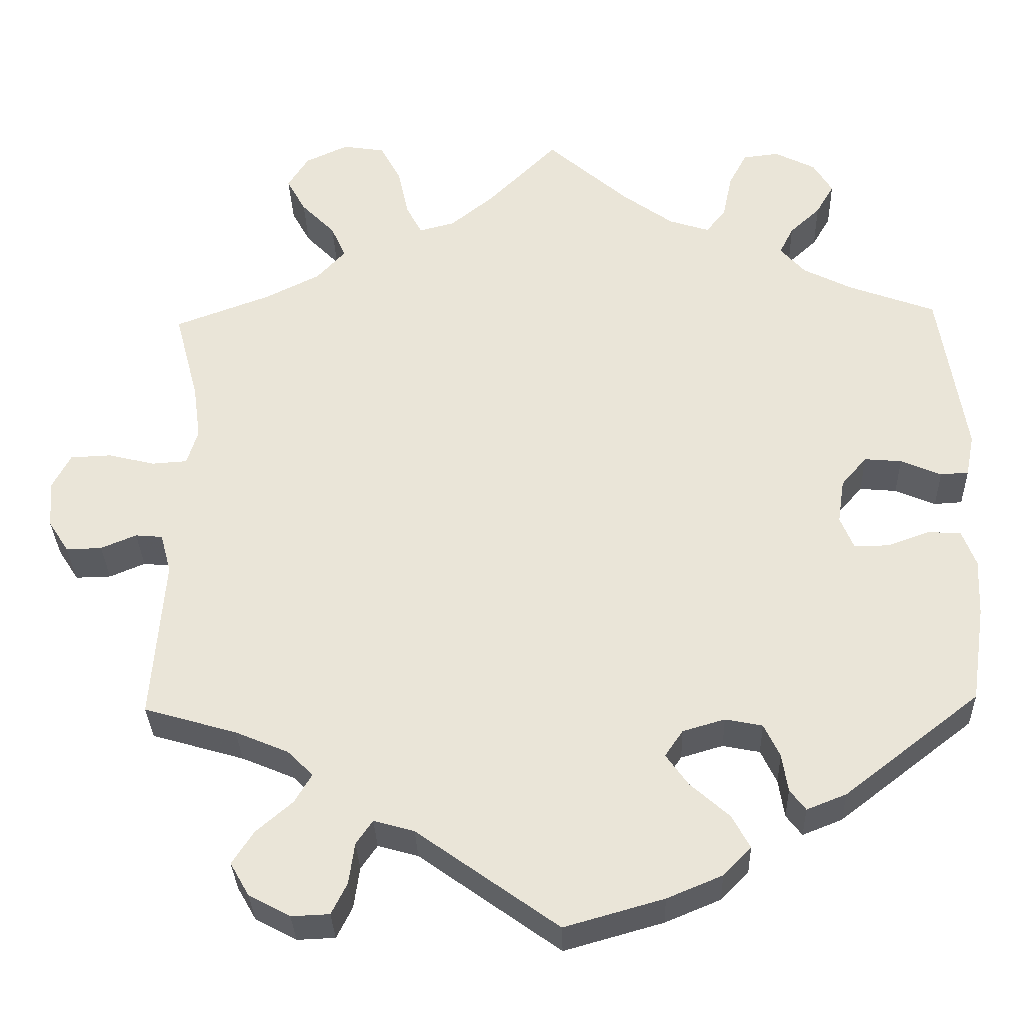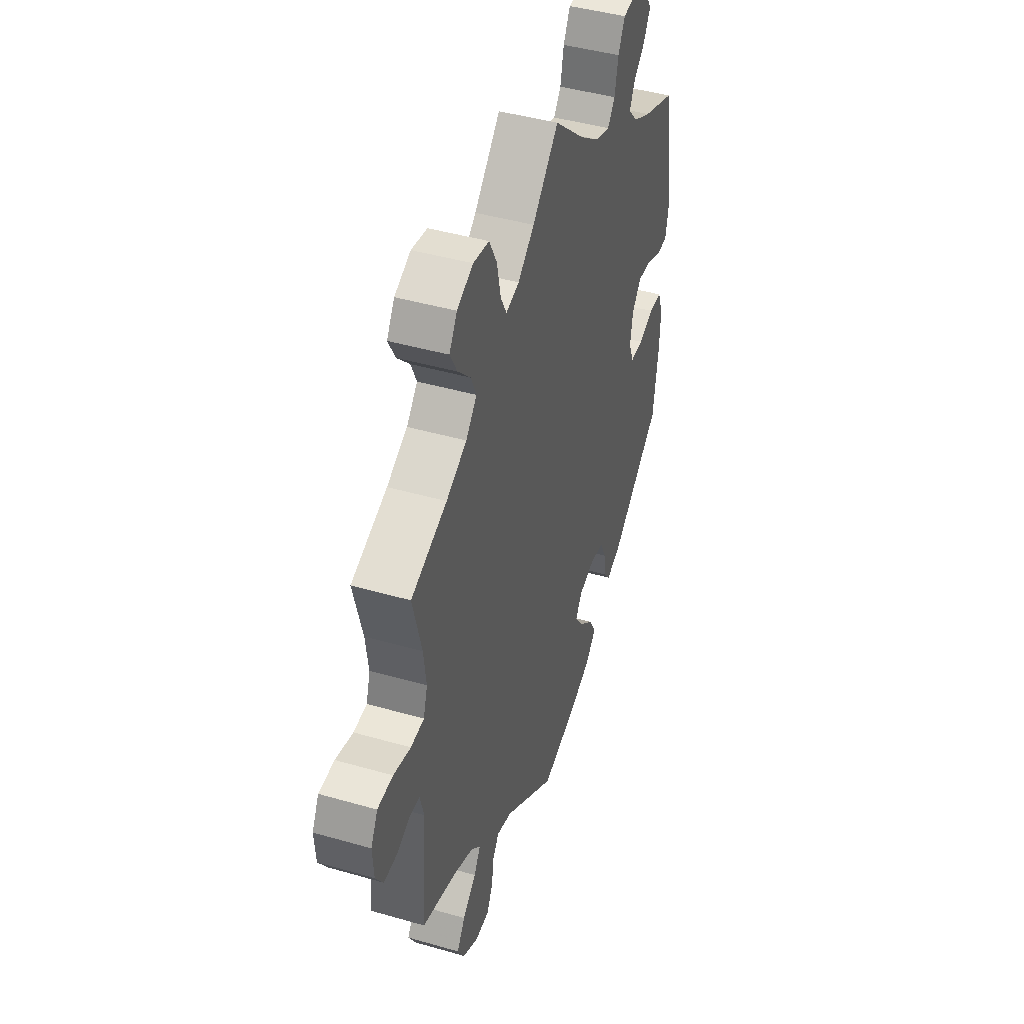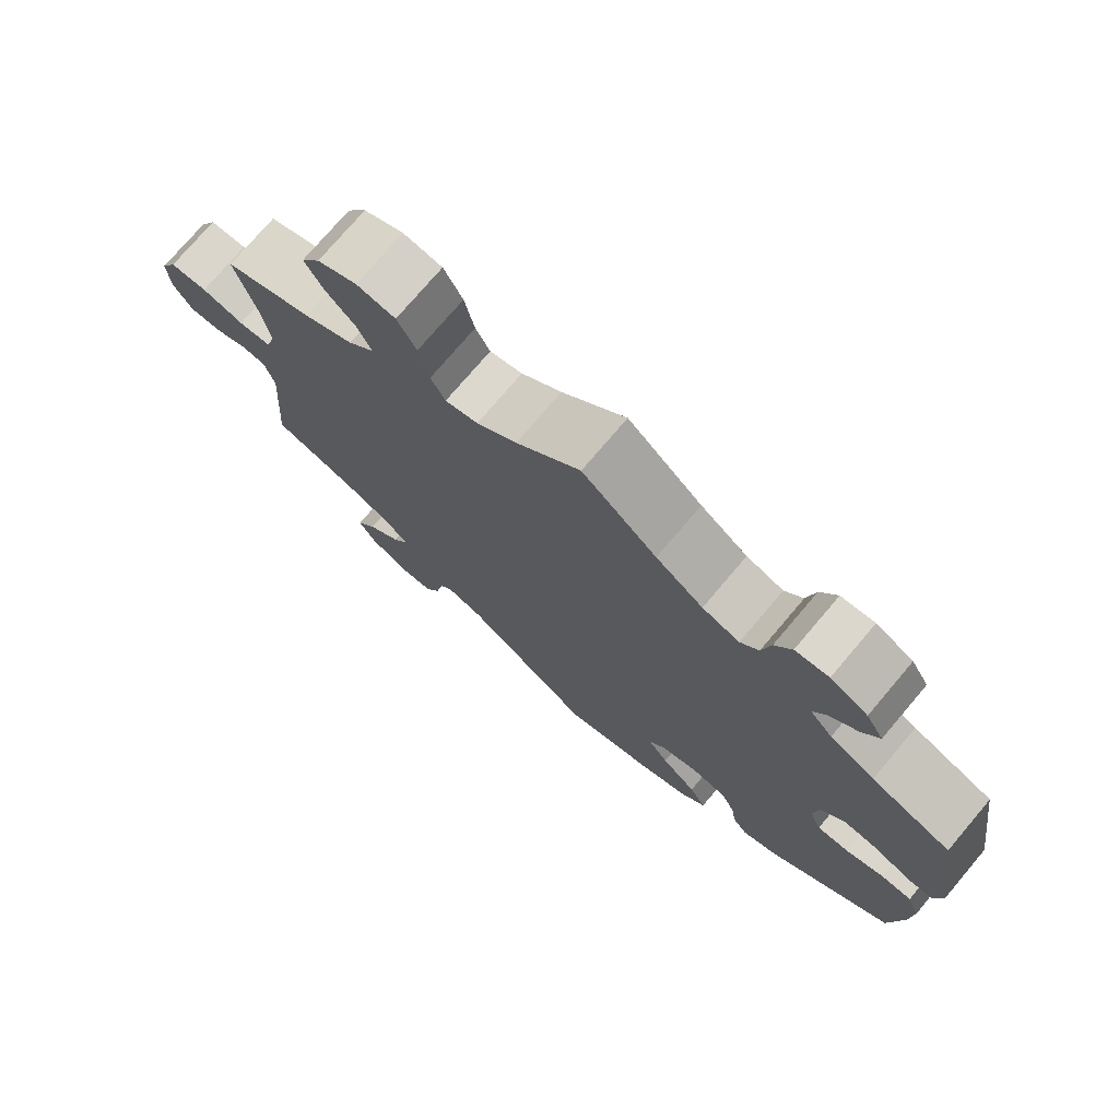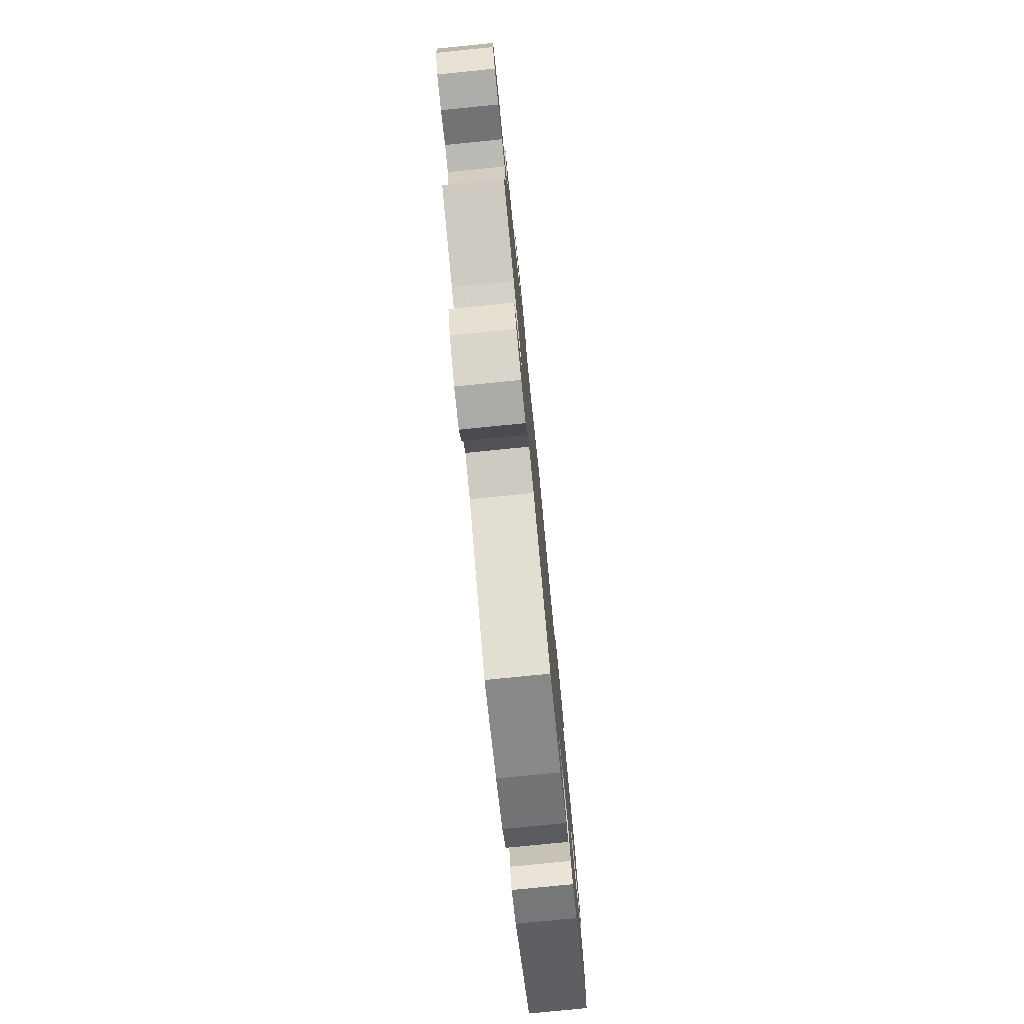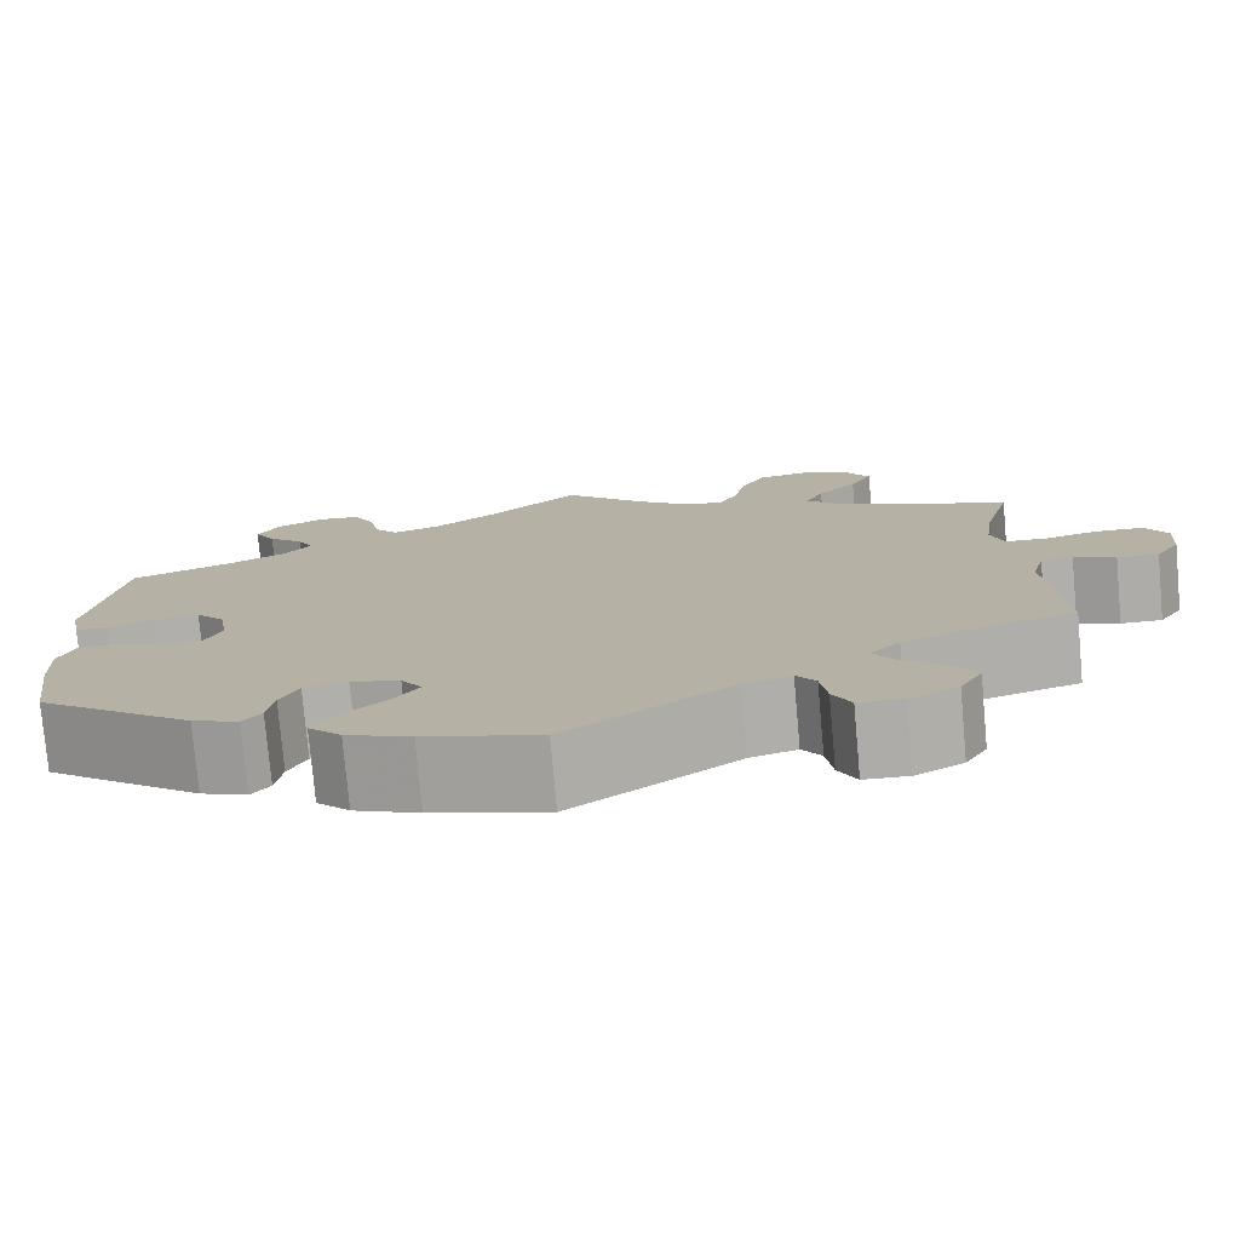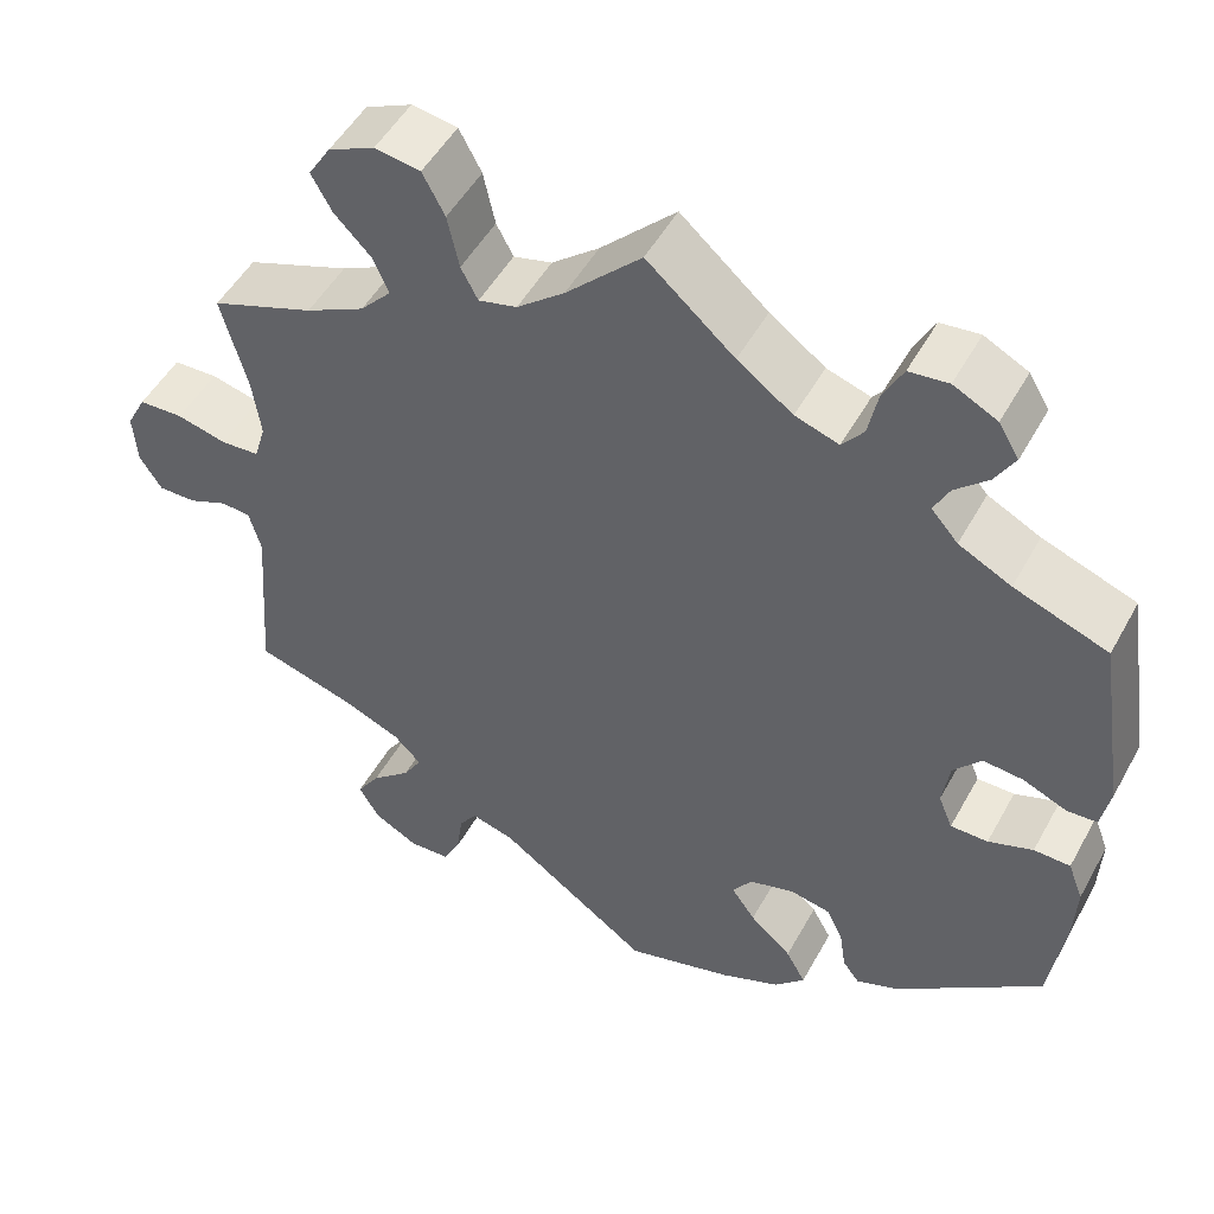
<metadata>
{"format":"obj","ext":"obj","renderer":"f3d","projection":"perspective","resolution":1024,"background":"white","views":[{"elev":-32.2,"azim":1.8,"up":"+Z"},{"elev":43.9,"azim":-71.3,"up":"+Z"},{"elev":75.1,"azim":40.3,"up":"+Z"},{"elev":-78.4,"azim":-84.3,"up":"+Z"},{"elev":-77.3,"azim":-174.9,"up":"+Z"},{"elev":50.2,"azim":28.1,"up":"+Z"}]}
</metadata>
<code>
v -0.384 0.07 0.332
v -0.318 0.07 0.365
v -0.283 0.07 0.403
v -0.301 0.07 0.443
v -0.342 0.07 0.485
v -0.365 0.07 0.527
v -0.34 0.07 0.567
v -0.288 0.07 0.591
v -0.237 0.07 0.583
v -0.212 0.07 0.536
v -0.199 0.07 0.476
v -0.18 0.07 0.44
v -0.137 0.07 0.451
v -0.084 0.07 0.494
v 0 0.07 0.578
v 0.098 0.07 0.492
v 0.16 0.07 0.447
v 0.209 0.07 0.431
v 0.233 0.07 0.461
v 0.244 0.07 0.515
v 0.266 0.07 0.557
v 0.31 0.07 0.562
v 0.359 0.07 0.537
v 0.382 0.07 0.499
v 0.36 0.07 0.461
v 0.323 0.07 0.427
v 0.306 0.07 0.393
v 0.336 0.07 0.359
v 0.395 0.07 0.329
v 0.5 0.07 0.29
v 0.532 0.07 0.083
v 0.522 0.07 0.032
v 0.488 0.07 0.03
v 0.439 0.07 0.051
v 0.394 0.07 0.055
v 0.363 0.07 0.019
v 0.355 0.07 -0.035
v 0.371 0.07 -0.074
v 0.413 0.07 -0.074
v 0.463 0.07 -0.056
v 0.504 0.07 -0.057
v 0.521 0.07 -0.102
v 0.518 0.07 -0.171
v 0.501 0.07 -0.288
v 0.337 0.07 -0.415
v 0.289 0.07 -0.434
v 0.27 0.07 -0.409
v 0.263 0.07 -0.363
v 0.244 0.07 -0.323
v 0.199 0.07 -0.314
v 0.148 0.07 -0.329
v 0.126 0.07 -0.361
v 0.153 0.07 -0.399
v 0.2 0.07 -0.441
v 0.222 0.07 -0.481
v 0.188 0.07 -0.516
v 0.121 0.07 -0.544
v 0.001 0.07 -0.578
v -0.17 0.07 -0.455
v -0.219 0.07 -0.441
v -0.239 0.07 -0.47
v -0.246 0.07 -0.52
v -0.265 0.07 -0.558
v -0.311 0.07 -0.56
v -0.361 0.07 -0.533
v -0.384 0.07 -0.493
v -0.358 0.07 -0.453
v -0.314 0.07 -0.415
v -0.293 0.07 -0.38
v -0.324 0.07 -0.349
v -0.388 0.07 -0.322
v -0.5 0.07 -0.289
v -0.485 0.07 -0.092
v -0.498 0.07 -0.044
v -0.531 0.07 -0.041
v -0.574 0.07 -0.059
v -0.617 0.07 -0.06
v -0.642 0.07 -0.021
v -0.646 0.07 0.037
v -0.624 0.07 0.079
v -0.574 0.07 0.081
v -0.518 0.07 0.067
v -0.475 0.07 0.07
v -0.462 0.07 0.113
v -0.471 0.07 0.179
v -0.5 0.07 0.289
v -0.384 0 0.332
v -0.318 0 0.365
v -0.283 0 0.403
v -0.301 0 0.443
v -0.342 0 0.485
v -0.365 0 0.527
v -0.34 0 0.567
v -0.288 0 0.591
v -0.237 0 0.583
v -0.212 0 0.536
v -0.199 0 0.476
v -0.18 0 0.44
v -0.137 0 0.451
v -0.084 0 0.494
v 0 0 0.578
v 0.098 0 0.492
v 0.16 0 0.447
v 0.209 0 0.431
v 0.233 0 0.461
v 0.244 0 0.515
v 0.266 0 0.557
v 0.31 0 0.562
v 0.359 0 0.537
v 0.382 0 0.499
v 0.36 0 0.461
v 0.323 0 0.427
v 0.306 0 0.393
v 0.336 0 0.359
v 0.395 0 0.329
v 0.5 0 0.29
v 0.532 0 0.083
v 0.522 0 0.032
v 0.488 0 0.03
v 0.439 0 0.051
v 0.394 0 0.055
v 0.363 0 0.019
v 0.355 0 -0.035
v 0.371 0 -0.074
v 0.413 0 -0.074
v 0.463 0 -0.056
v 0.504 0 -0.057
v 0.521 0 -0.102
v 0.518 0 -0.171
v 0.501 0 -0.288
v 0.337 0 -0.415
v 0.289 0 -0.434
v 0.27 0 -0.409
v 0.263 0 -0.363
v 0.244 0 -0.323
v 0.199 0 -0.314
v 0.148 0 -0.329
v 0.126 0 -0.361
v 0.153 0 -0.399
v 0.2 0 -0.441
v 0.222 0 -0.481
v 0.188 0 -0.516
v 0.121 0 -0.544
v 0.001 0 -0.578
v -0.17 0 -0.455
v -0.219 0 -0.441
v -0.239 0 -0.47
v -0.246 0 -0.52
v -0.265 0 -0.558
v -0.311 0 -0.56
v -0.361 0 -0.533
v -0.384 0 -0.493
v -0.358 0 -0.453
v -0.314 0 -0.415
v -0.293 0 -0.38
v -0.324 0 -0.349
v -0.388 0 -0.322
v -0.5 0 -0.289
v -0.485 0 -0.092
v -0.498 0 -0.044
v -0.531 0 -0.041
v -0.574 0 -0.059
v -0.617 0 -0.06
v -0.642 0 -0.021
v -0.646 0 0.037
v -0.624 0 0.079
v -0.574 0 0.081
v -0.518 0 0.067
v -0.475 0 0.07
v -0.462 0 0.113
v -0.471 0 0.179
v -0.5 0 0.289
f 85 86 1
f 84 85 1 2
f 83 84 2 3
f 79 80 81 82
f 79 82 83
f 78 79 83
f 75 76 77 78
f 74 75 78 83
f 73 74 83 3
f 71 72 73 3
f 65 66 67 68
f 65 68 69
f 64 65 69
f 61 62 63 64
f 60 61 64 69
f 59 60 69 70
f 57 58 59
f 56 57 59 70
f 53 54 55 56
f 52 53 56 70
f 45 46 47 48
f 45 48 49
f 44 45 49
f 43 44 49 50
f 39 40 41 42
f 38 39 42 43
f 31 32 33 34
f 29 30 31 34
f 28 29 34 35
f 27 28 35 36
f 23 24 25 26
f 23 26 27
f 22 23 27
f 19 20 21 22
f 19 22 27
f 18 19 27 36
f 14 15 16
f 13 14 16 17
f 12 13 17 18
f 8 9 10 11
f 8 11 12
f 7 8 12
f 4 5 6 7
f 3 4 7 12
f 51 52 70 71
f 38 43 50 51
f 37 38 51 71
f 18 36 37 71
f 3 12 18 71
f 87 172 171
f 88 87 171 170
f 89 88 170 169
f 168 167 166 165
f 169 168 165
f 169 165 164
f 164 163 162 161
f 169 164 161 160
f 89 169 160 159
f 89 159 158 157
f 154 153 152 151
f 155 154 151
f 155 151 150
f 150 149 148 147
f 155 150 147 146
f 156 155 146 145
f 145 144 143
f 156 145 143 142
f 142 141 140 139
f 156 142 139 138
f 134 133 132 131
f 135 134 131
f 135 131 130
f 136 135 130 129
f 128 127 126 125
f 129 128 125 124
f 120 119 118 117
f 120 117 116 115
f 121 120 115 114
f 122 121 114 113
f 112 111 110 109
f 113 112 109
f 113 109 108
f 108 107 106 105
f 113 108 105
f 122 113 105 104
f 102 101 100
f 103 102 100 99
f 104 103 99 98
f 97 96 95 94
f 98 97 94
f 98 94 93
f 93 92 91 90
f 98 93 90 89
f 157 156 138 137
f 137 136 129 124
f 157 137 124 123
f 157 123 122 104
f 157 104 98 89
f 1 87 88 2
f 2 88 89 3
f 3 89 90 4
f 4 90 91 5
f 5 91 92 6
f 6 92 93 7
f 7 93 94 8
f 8 94 95 9
f 9 95 96 10
f 10 96 97 11
f 11 97 98 12
f 12 98 99 13
f 13 99 100 14
f 14 100 101 15
f 15 101 102 16
f 16 102 103 17
f 17 103 104 18
f 18 104 105 19
f 19 105 106 20
f 20 106 107 21
f 21 107 108 22
f 22 108 109 23
f 23 109 110 24
f 24 110 111 25
f 25 111 112 26
f 26 112 113 27
f 27 113 114 28
f 28 114 115 29
f 29 115 116 30
f 30 116 117 31
f 31 117 118 32
f 32 118 119 33
f 33 119 120 34
f 34 120 121 35
f 35 121 122 36
f 36 122 123 37
f 37 123 124 38
f 38 124 125 39
f 39 125 126 40
f 40 126 127 41
f 41 127 128 42
f 42 128 129 43
f 43 129 130 44
f 44 130 131 45
f 45 131 132 46
f 46 132 133 47
f 47 133 134 48
f 48 134 135 49
f 49 135 136 50
f 50 136 137 51
f 51 137 138 52
f 52 138 139 53
f 53 139 140 54
f 54 140 141 55
f 55 141 142 56
f 56 142 143 57
f 57 143 144 58
f 58 144 145 59
f 59 145 146 60
f 60 146 147 61
f 61 147 148 62
f 62 148 149 63
f 63 149 150 64
f 64 150 151 65
f 65 151 152 66
f 66 152 153 67
f 67 153 154 68
f 68 154 155 69
f 69 155 156 70
f 70 156 157 71
f 71 157 158 72
f 72 158 159 73
f 73 159 160 74
f 74 160 161 75
f 75 161 162 76
f 76 162 163 77
f 77 163 164 78
f 78 164 165 79
f 79 165 166 80
f 80 166 167 81
f 81 167 168 82
f 82 168 169 83
f 83 169 170 84
f 84 170 171 85
f 85 171 172 86
f 86 172 87 1

</code>
